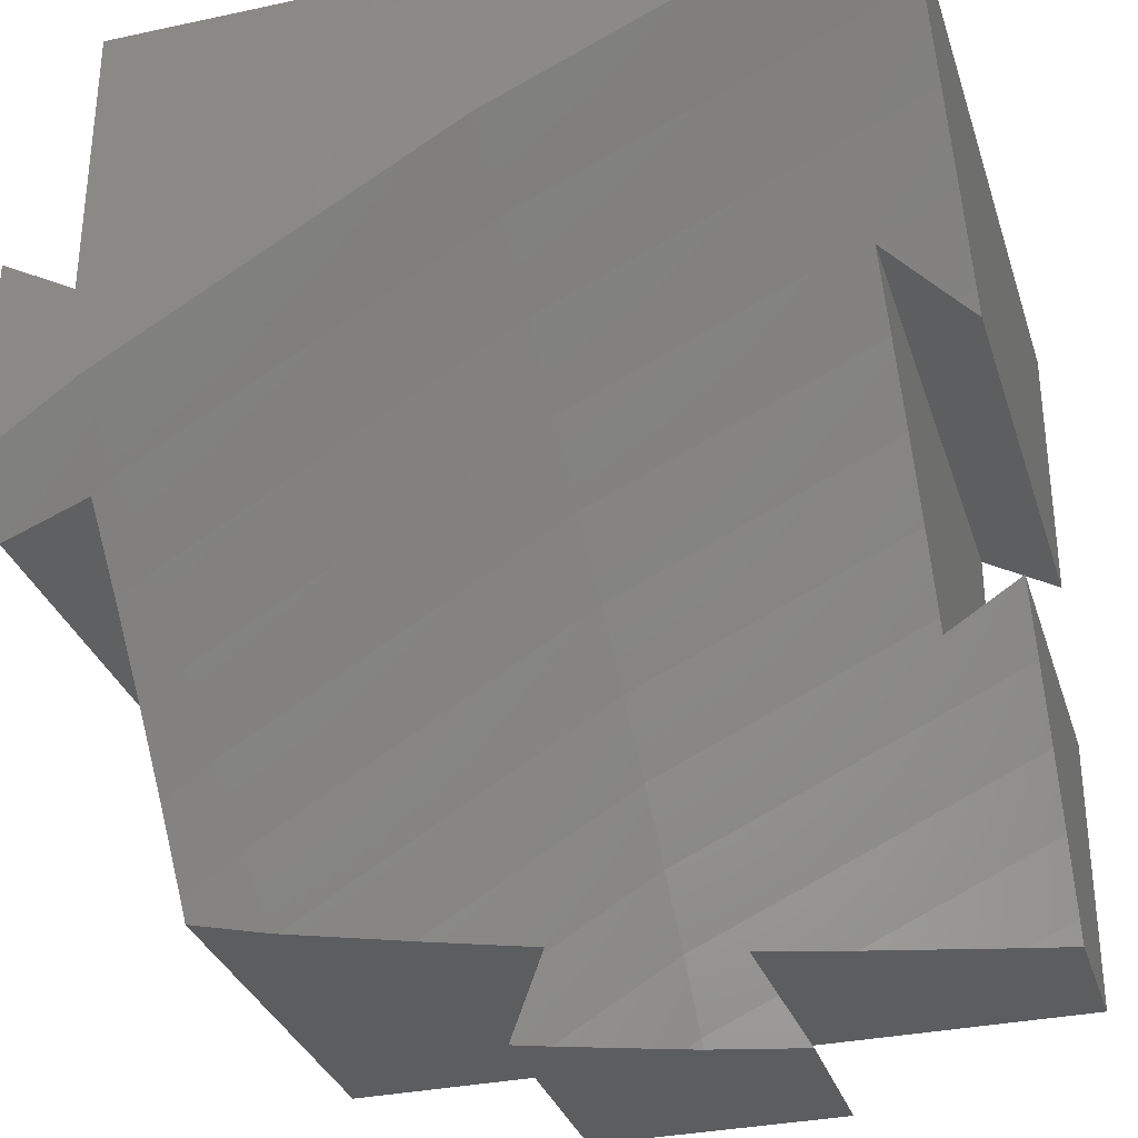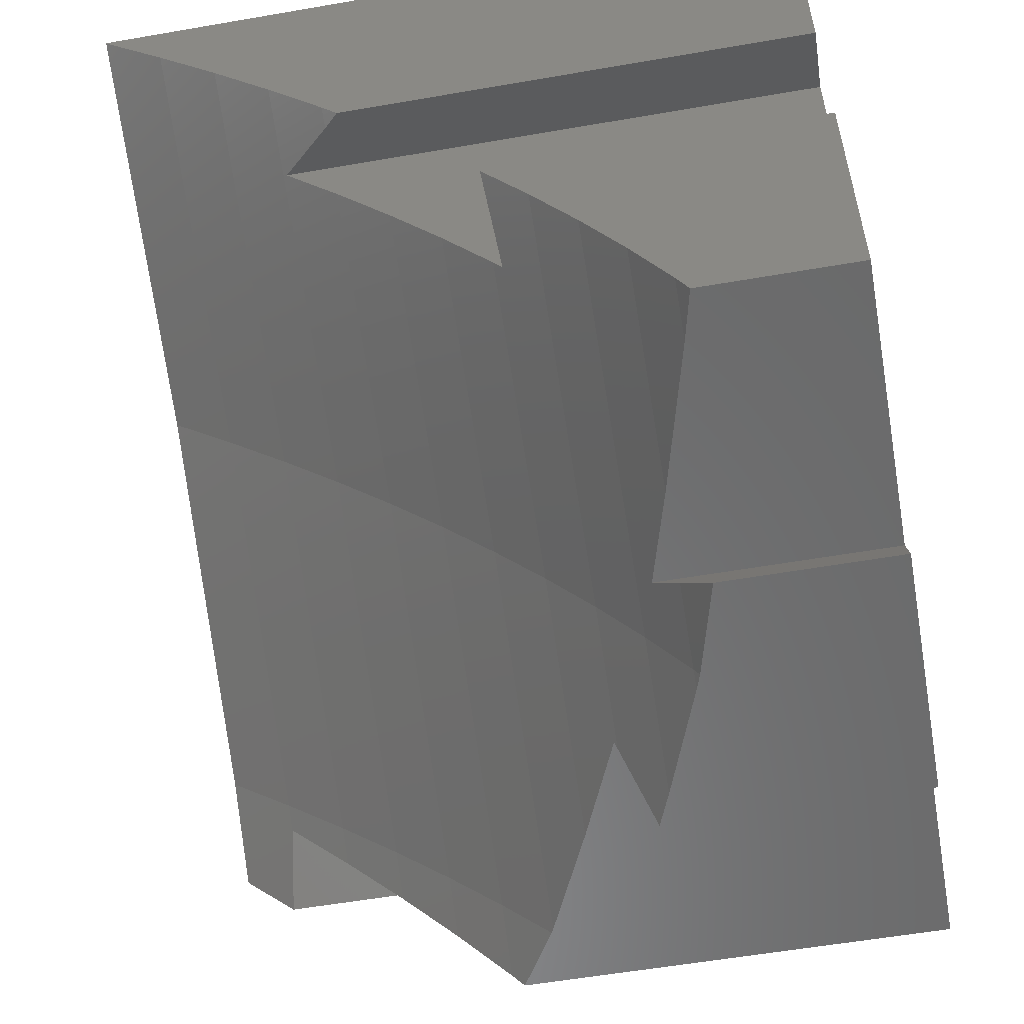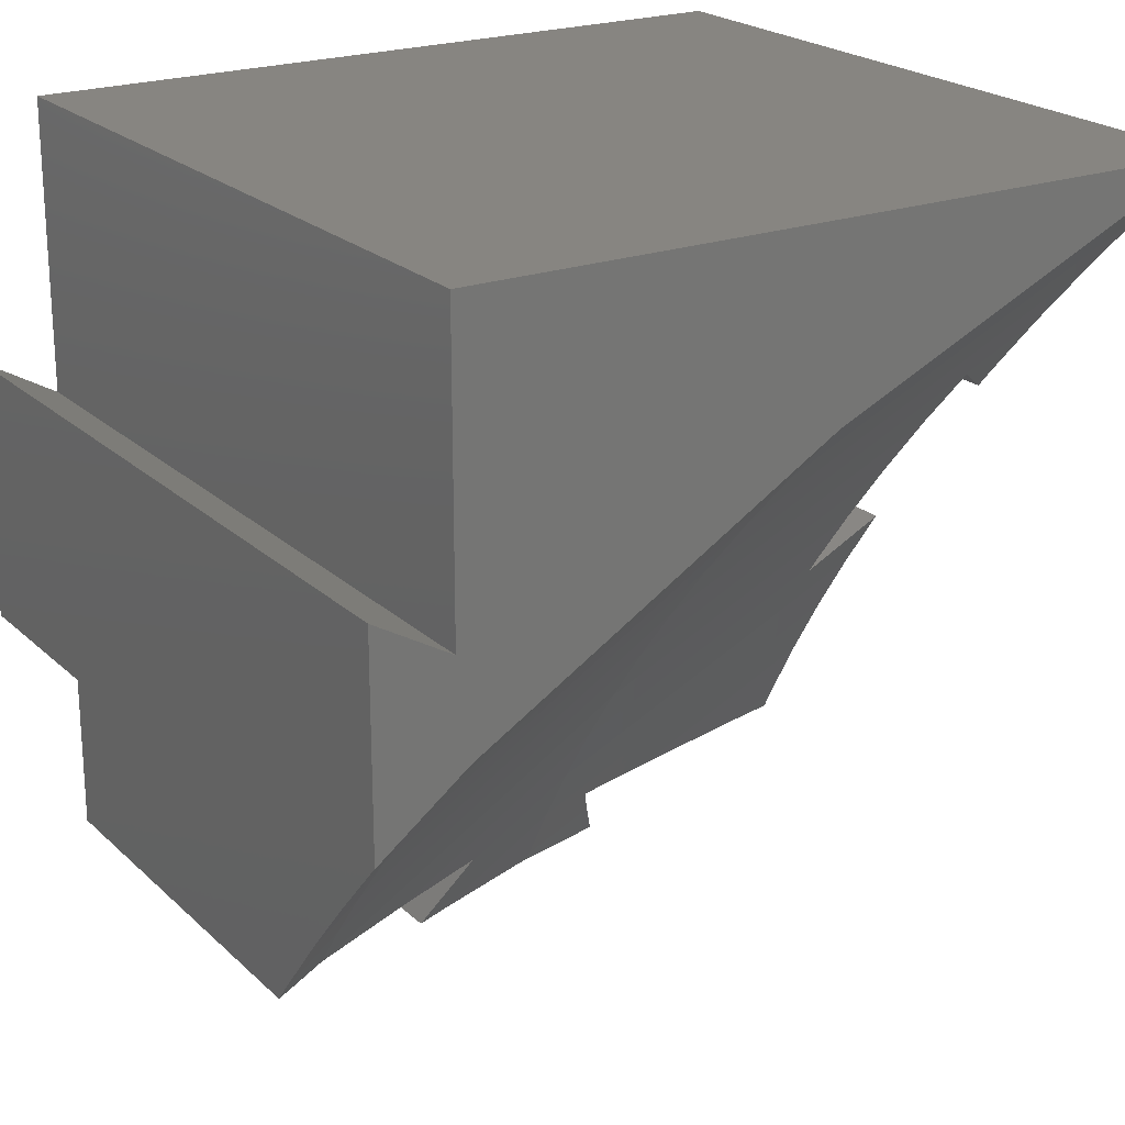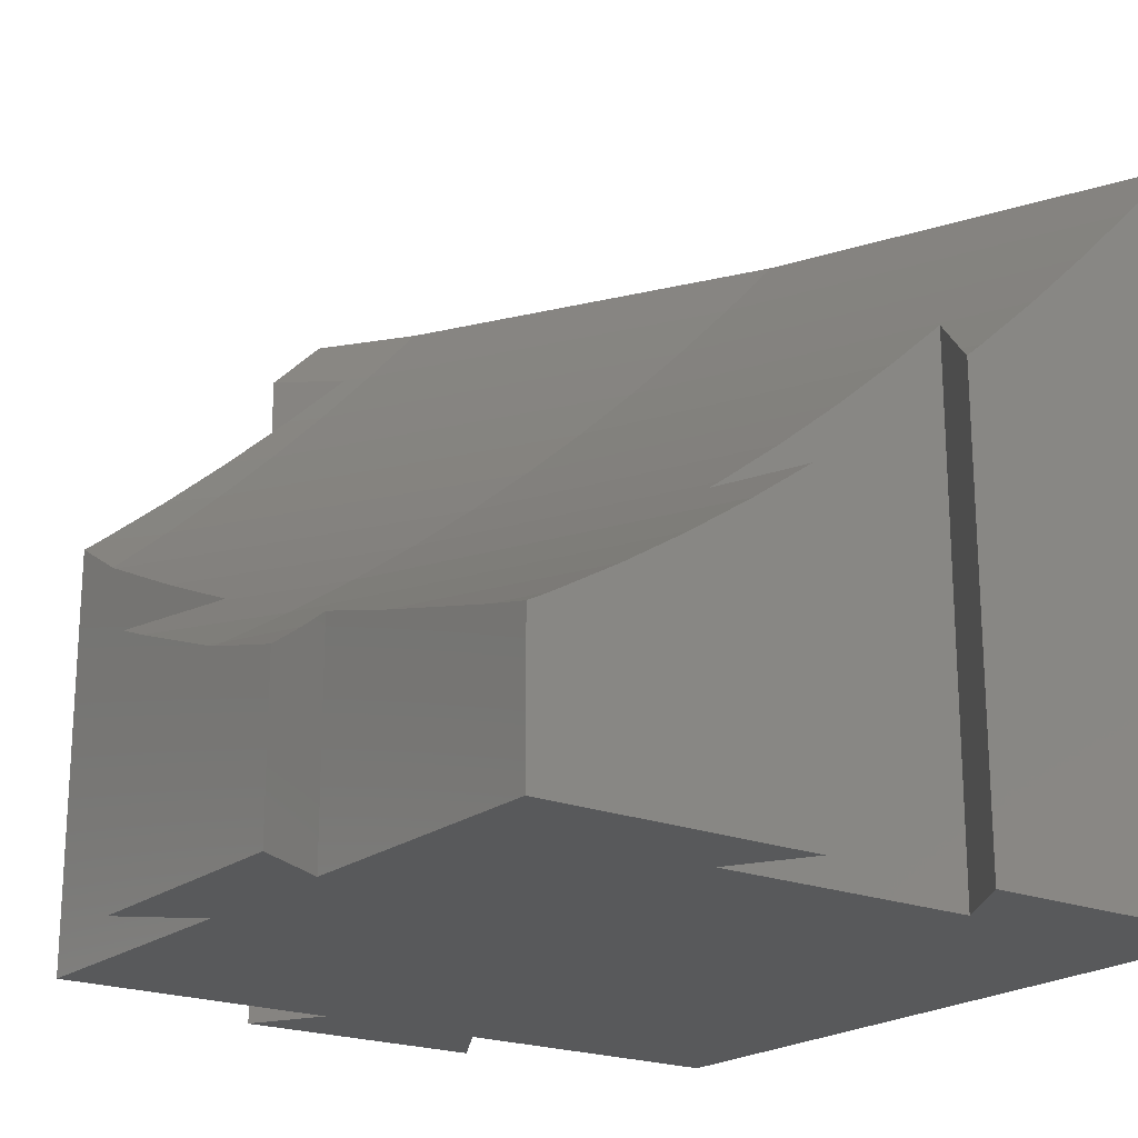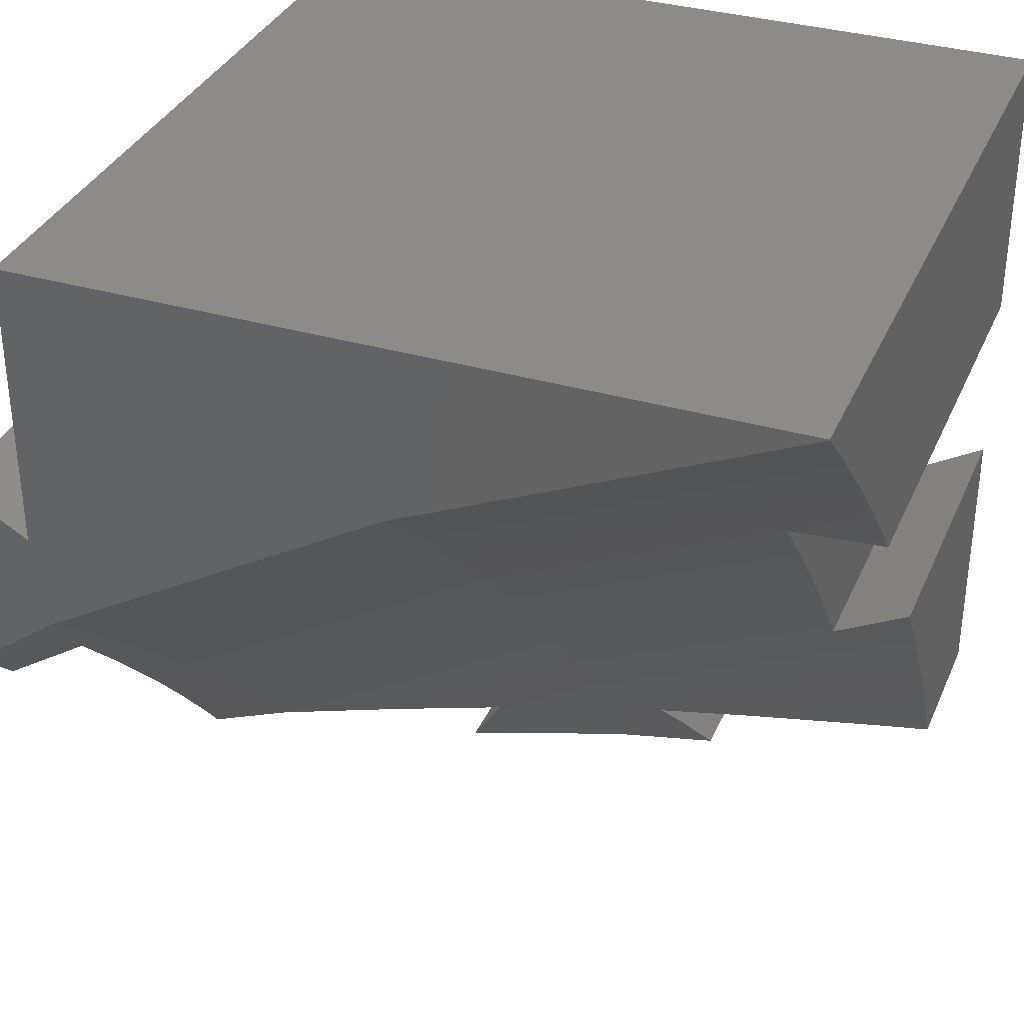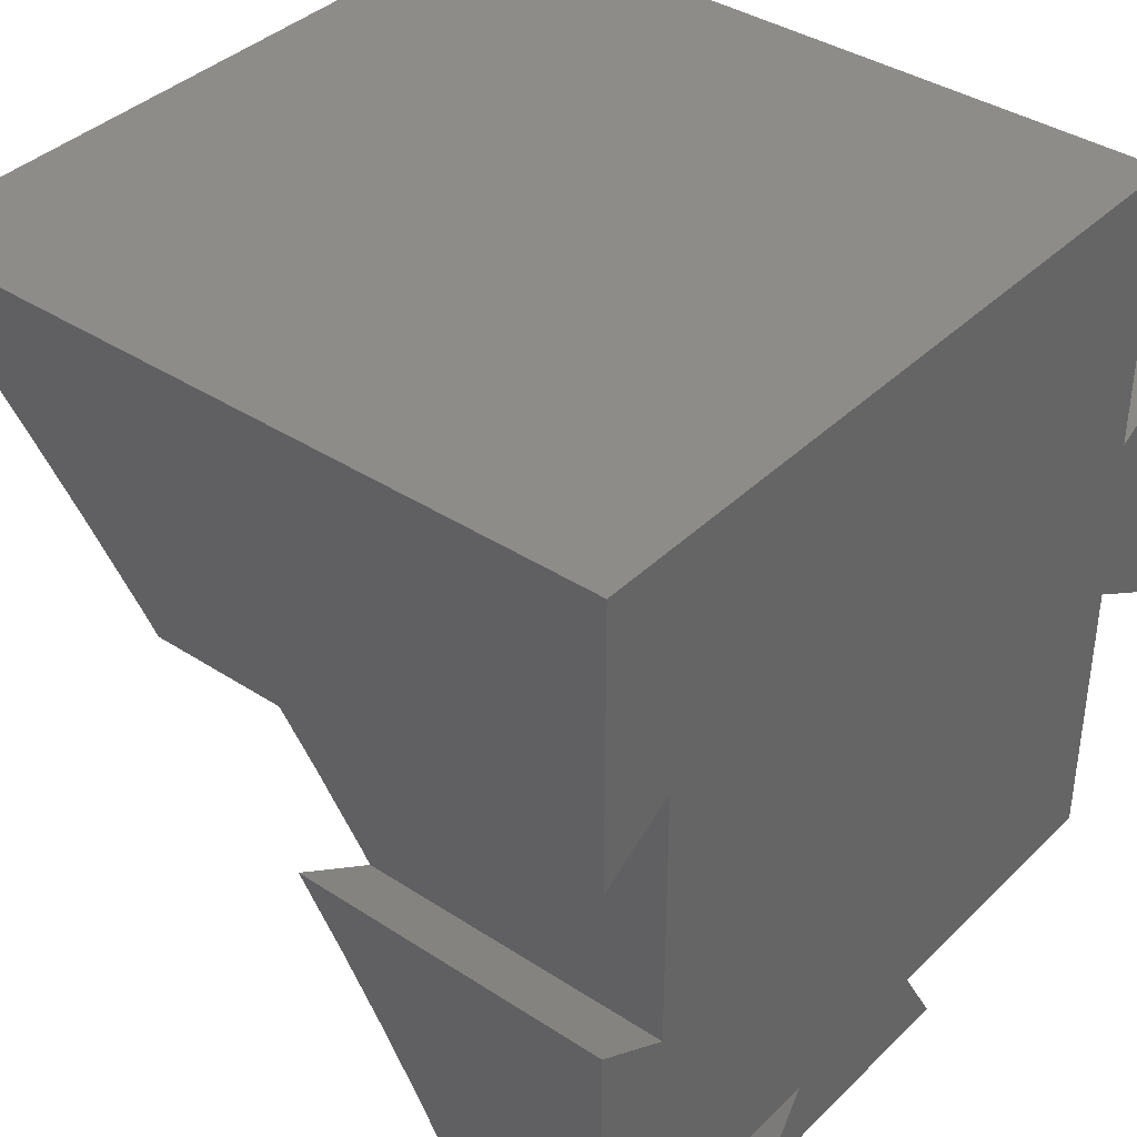
<metadata>
{"format":"stl","ext":"stl","renderer":"f3d","projection":"perspective","resolution":1024,"background":"white","views":[{"elev":-32.2,"azim":16.7,"up":"+Y"},{"elev":-56.4,"azim":100.3,"up":"+Y"},{"elev":21.9,"azim":-32.8,"up":"+Y"},{"elev":-20.6,"azim":54.1,"up":"+Z"},{"elev":34.6,"azim":21.3,"up":"+Y"},{"elev":38.3,"azim":129.5,"up":"+Y"}]}
</metadata>
<code>
# stl→obj: 98 verts, 192 faces
v -50 11.55 0
v -50 50 99.8
v -50 50 0
v -50 11.55 99.8
v -50 -11.55 0
v -50 -19.68 82.74
v -50 -11.55 90.59
v -50 -20.54 81.91
v -50 -28.52 74.56
v -50 -29.64 73.53
v -50 -37.36 66.78
v -50 -38.74 65.57
v -50 -46.19 59.4
v -50 -47.84 58.03
v -50 -50 56.34
v -50 -50 0
v 50 41.18 90.7
v 50 50 99.8
v 50 49.9 99.8
v 50 50 0
v 50 32.35 81.91
v 50 23.53 73.53
v 50 14.71 65.57
v 50 12.12 63.37
v 50 12.12 0
v 50 -20.59 37.89
v 50 -12.12 0
v 50 -12.12 43.93
v 50 -29.41 32.01
v 50 -38.23 26.54
v 50 -50 0
v 50 -47.06 21.49
v 50 -50 19.95
v 11.55 -50 0
v 23.99 -50 26.54
v 11.55 -50 30.03
v 38.61 -50 22.76
v 43.5 -50 21.49
v -41.39 -50 51.23
v -40.69 -50 50.9
v -40.36 -50 50.75
v -25.68 -50 44.19
v -18.03 -50 40.98
v -11.55 -50 0
v -11.55 -50 38.26
v -60 -17.32 92.4
v -60 17.32 99.8
v -60 17.32 0
v -60 -12.54 97.23
v -60 -10 99.8
v -60 -17.32 0
v -50.61 -11.9 90.7
v -17.32 -60 0
v -12.5 -60 32.01
v -17.32 -60 33.9
v 1.4 -60 26.95
v 2.508 -60 26.54
v 4.614 -60 25.83
v 17.32 -60 0
v 17.32 -60 22.54
v -12.01 -50.8 37.89
v -16.17 -58.01 34.76
v 14.12 -54.46 26.54
v 15.06 -56.08 25.37
v 39.5 11.82 67.26
v 39.5 18.19 0
v 39.5 18.19 73
v 39.5 9.958 65.57
v 39.5 3.02 59.64
v 39.5 1.134 58.03
v 39.5 -5.779 52.45
v 39.5 -7.69 50.9
v 39.5 -14.58 45.66
v 39.5 -16.51 44.19
v 39.5 -18.19 0
v 39.5 -18.19 43
v 46.97 13.87 66.06
v 47.49 13.57 65.57
v 49.45 49.65 99.8
v -2.029 26.3 99.8
v -1.527 26.6 99.8
v -48.26 -1.12 99.8
v -48.71 -1.463 99.8
v -0.9276 18.15 90.7
v -47.12 -9.256 90.7
v -0.3213 9.597 81.91
v -45.96 -17.48 81.91
v 0.285 1.047 73.53
v -44.8 -25.71 73.53
v 0.8912 -7.502 65.57
v -43.65 -33.93 65.57
v 1.498 -16.05 58.03
v -42.49 -42.16 58.03
v 2.104 -24.6 50.9
v 2.71 -33.15 44.19
v 3.316 -41.7 37.89
v 3.923 -50.25 32.01
v 4.529 -58.8 26.54
f 1 2 3
f 2 1 4
f 5 6 7
f 5 8 6
f 5 9 8
f 5 10 9
f 5 11 10
f 5 12 11
f 5 13 12
f 5 14 13
f 15 5 16
f 5 15 14
f 17 18 19
f 18 17 20
f 21 20 17
f 22 20 21
f 23 20 22
f 24 20 23
f 20 24 25
f 26 27 28
f 29 27 26
f 30 27 29
f 31 30 32
f 31 32 33
f 30 31 27
f 20 2 18
f 2 20 3
f 34 35 36
f 34 37 35
f 31 37 34
f 37 31 38
f 38 31 33
f 16 39 15
f 16 40 39
f 16 41 40
f 16 42 41
f 16 43 42
f 44 43 16
f 43 44 45
f 46 47 48
f 47 49 50
f 46 48 51
f 47 46 49
f 1 47 4
f 47 1 48
f 51 52 46
f 51 7 52
f 7 51 5
f 53 54 55
f 53 56 54
f 53 57 56
f 53 58 57
f 59 58 53
f 58 59 60
f 44 61 45
f 44 62 61
f 55 44 53
f 44 55 62
f 63 34 36
f 64 34 63
f 60 34 64
f 34 60 59
f 65 66 67
f 68 66 65
f 69 66 68
f 70 66 69
f 71 66 70
f 72 66 71
f 73 66 72
f 74 66 73
f 75 74 76
f 74 75 66
f 66 77 67
f 66 78 77
f 66 24 78
f 24 66 25
f 27 76 28
f 76 27 75
f 18 79 19
f 2 79 18
f 2 80 81
f 79 2 81
f 80 2 4
f 80 4 82
f 82 4 83
f 47 83 4
f 83 47 50
f 51 1 5
f 1 51 48
f 59 44 34
f 44 59 53
f 31 75 27
f 44 75 34
f 34 75 31
f 66 20 25
f 5 75 44
f 75 5 66
f 5 44 16
f 66 5 1
f 3 66 1
f 66 3 20
f 17 79 84
f 17 19 79
f 84 79 81
f 84 80 85
f 84 81 80
f 85 80 82
f 52 49 46
f 49 52 83
f 83 52 85
f 85 82 83
f 83 50 49
f 86 21 84
f 21 17 84
f 87 86 85
f 86 84 85
f 87 6 8
f 85 52 7
f 7 87 85
f 87 7 6
f 88 22 86
f 22 21 86
f 89 88 87
f 88 86 87
f 89 9 10
f 8 89 87
f 89 8 9
f 88 68 65
f 68 88 90
f 78 23 77
f 22 77 23
f 22 67 77
f 67 88 65
f 88 67 22
f 91 90 89
f 90 88 89
f 91 11 12
f 10 91 89
f 91 10 11
f 90 70 69
f 70 90 92
f 69 68 90
f 24 23 78
f 93 92 91
f 92 90 91
f 93 13 14
f 12 93 91
f 93 12 13
f 92 72 71
f 72 92 94
f 71 70 92
f 93 40 94
f 40 93 39
f 94 92 93
f 14 39 93
f 39 14 15
f 94 74 73
f 74 94 95
f 73 72 94
f 42 95 41
f 94 41 95
f 41 94 40
f 96 26 95
f 74 95 76
f 76 26 28
f 26 76 95
f 96 43 45
f 96 45 61
f 95 43 96
f 43 95 42
f 97 29 96
f 29 26 96
f 62 54 97
f 54 62 55
f 61 97 96
f 97 61 62
f 30 36 35
f 36 97 98
f 97 36 30
f 63 36 98
f 30 29 97
f 57 98 56
f 97 56 98
f 56 97 54
f 64 58 60
f 58 64 98
f 38 32 37
f 64 63 98
f 30 37 32
f 37 30 35
f 58 98 57
f 33 32 38

</code>
